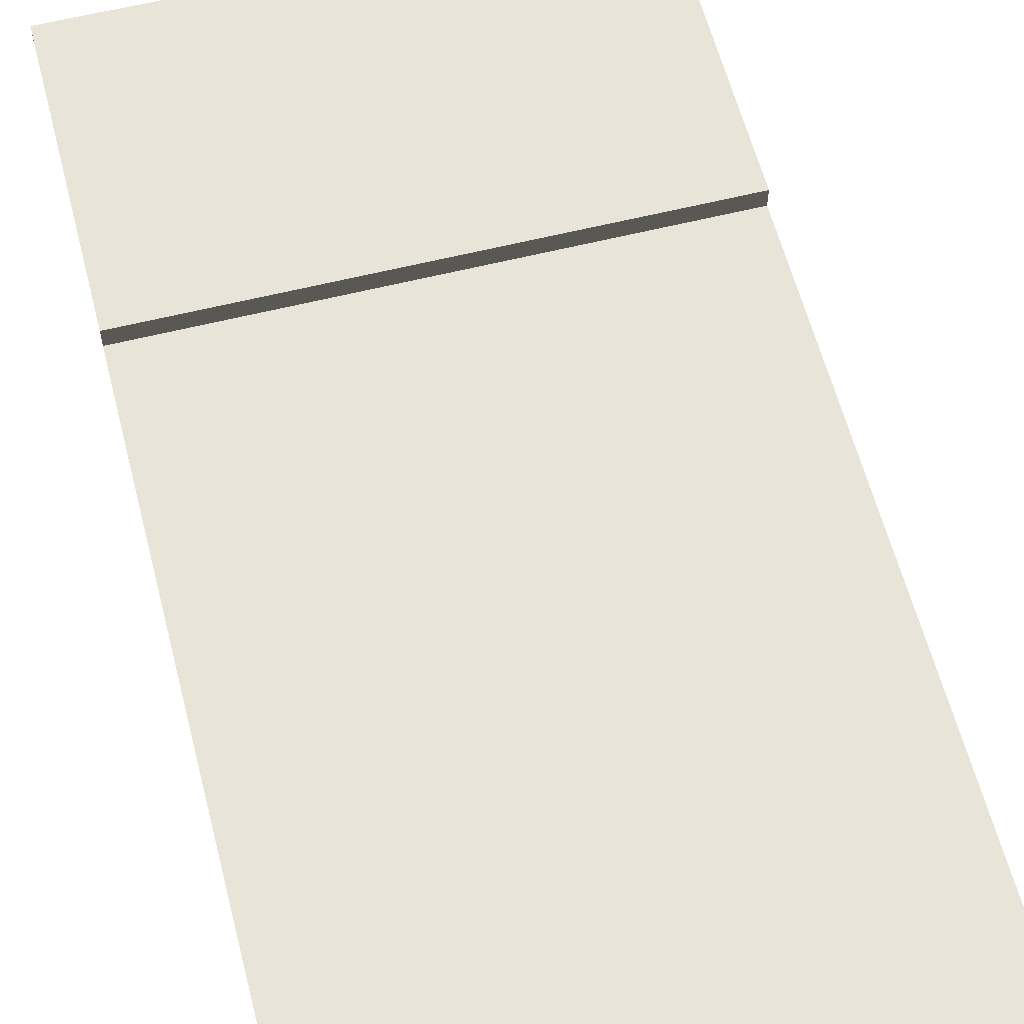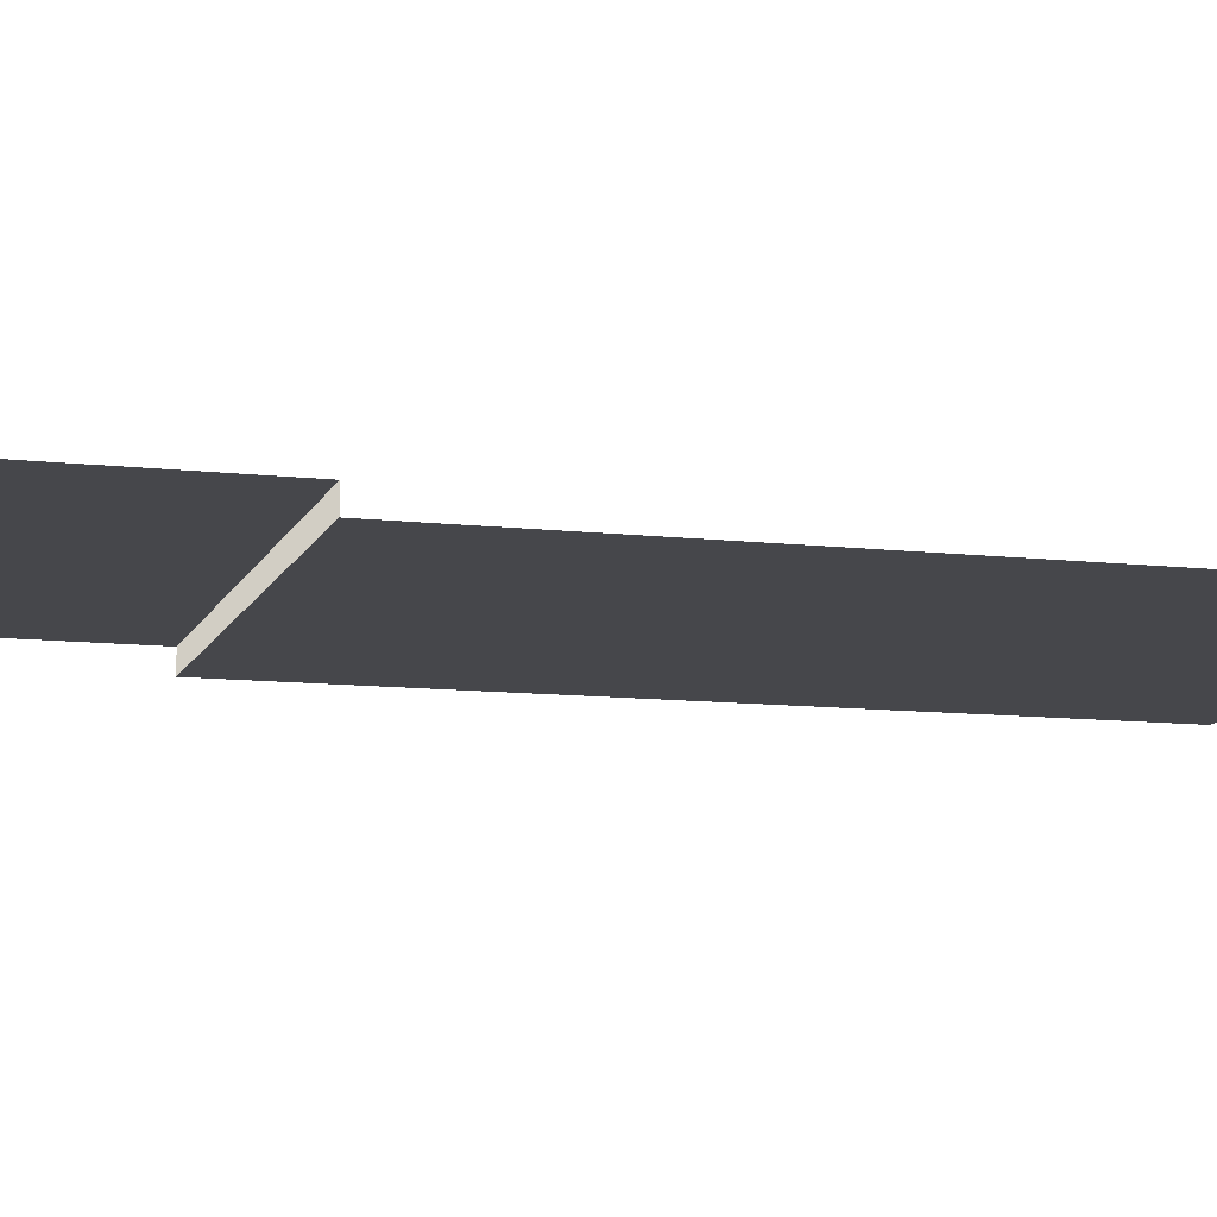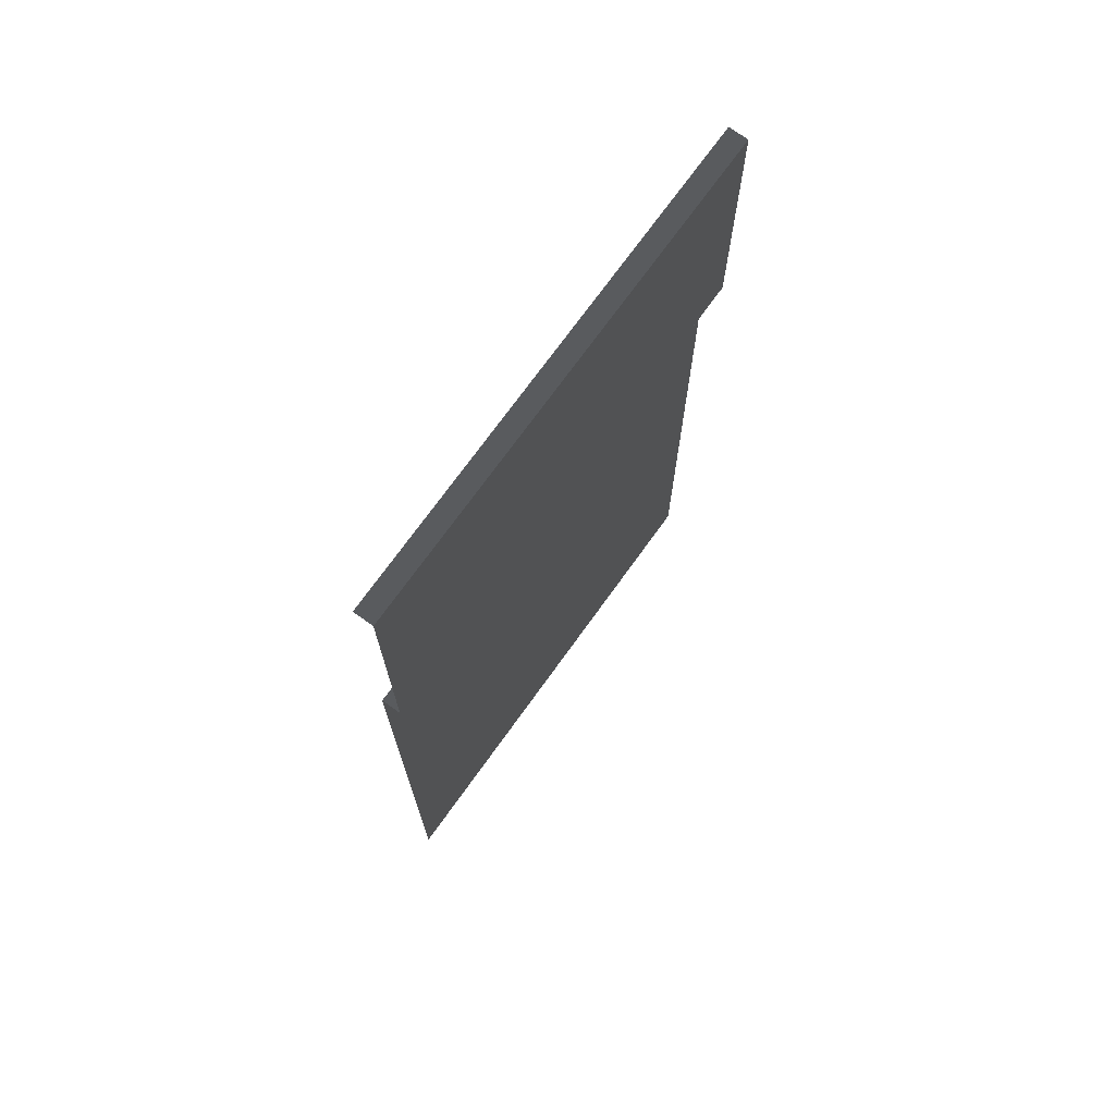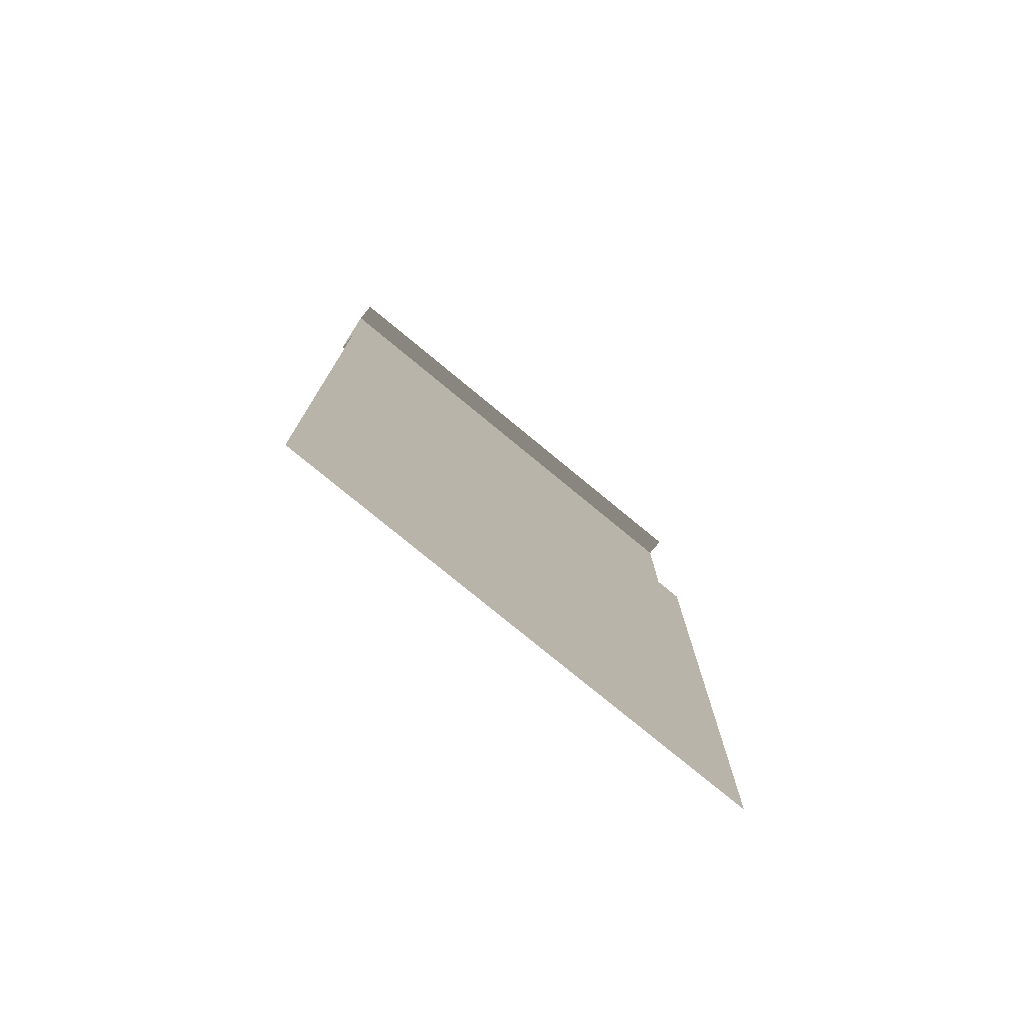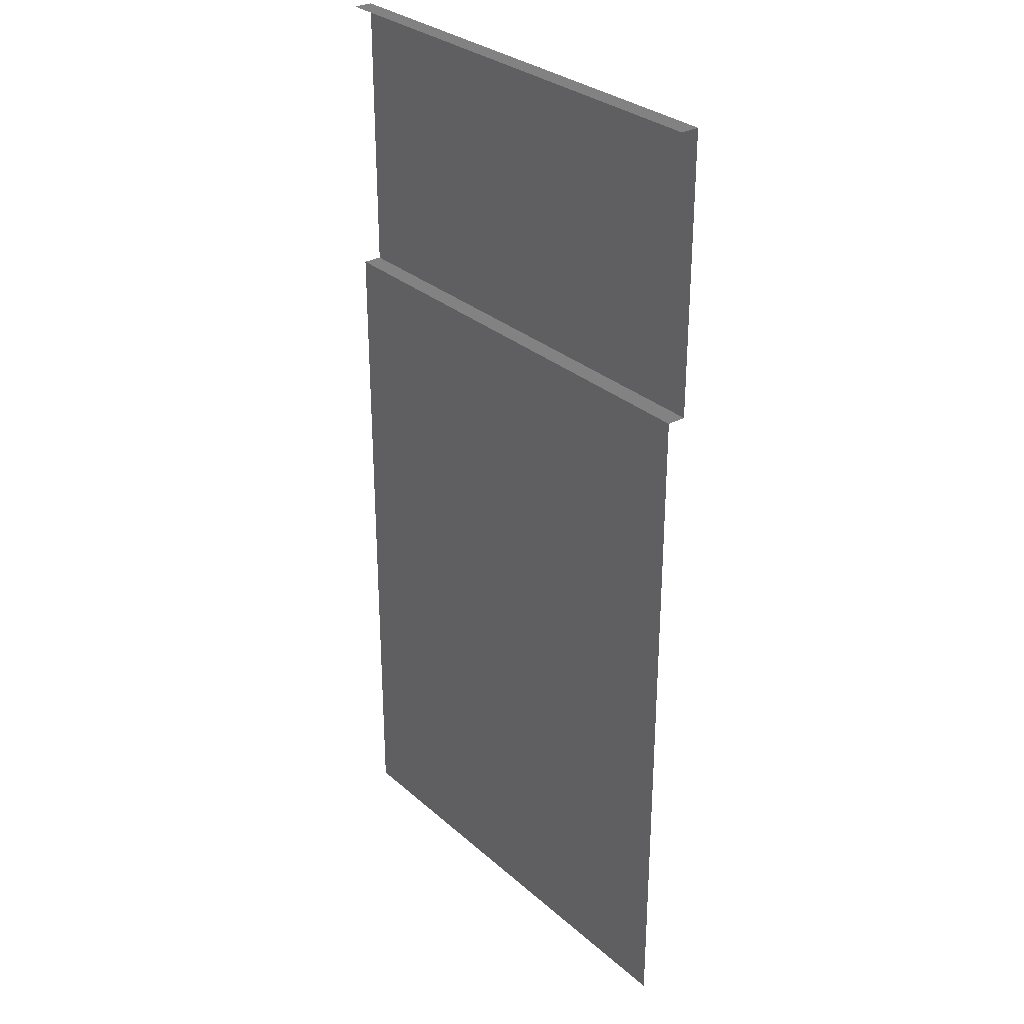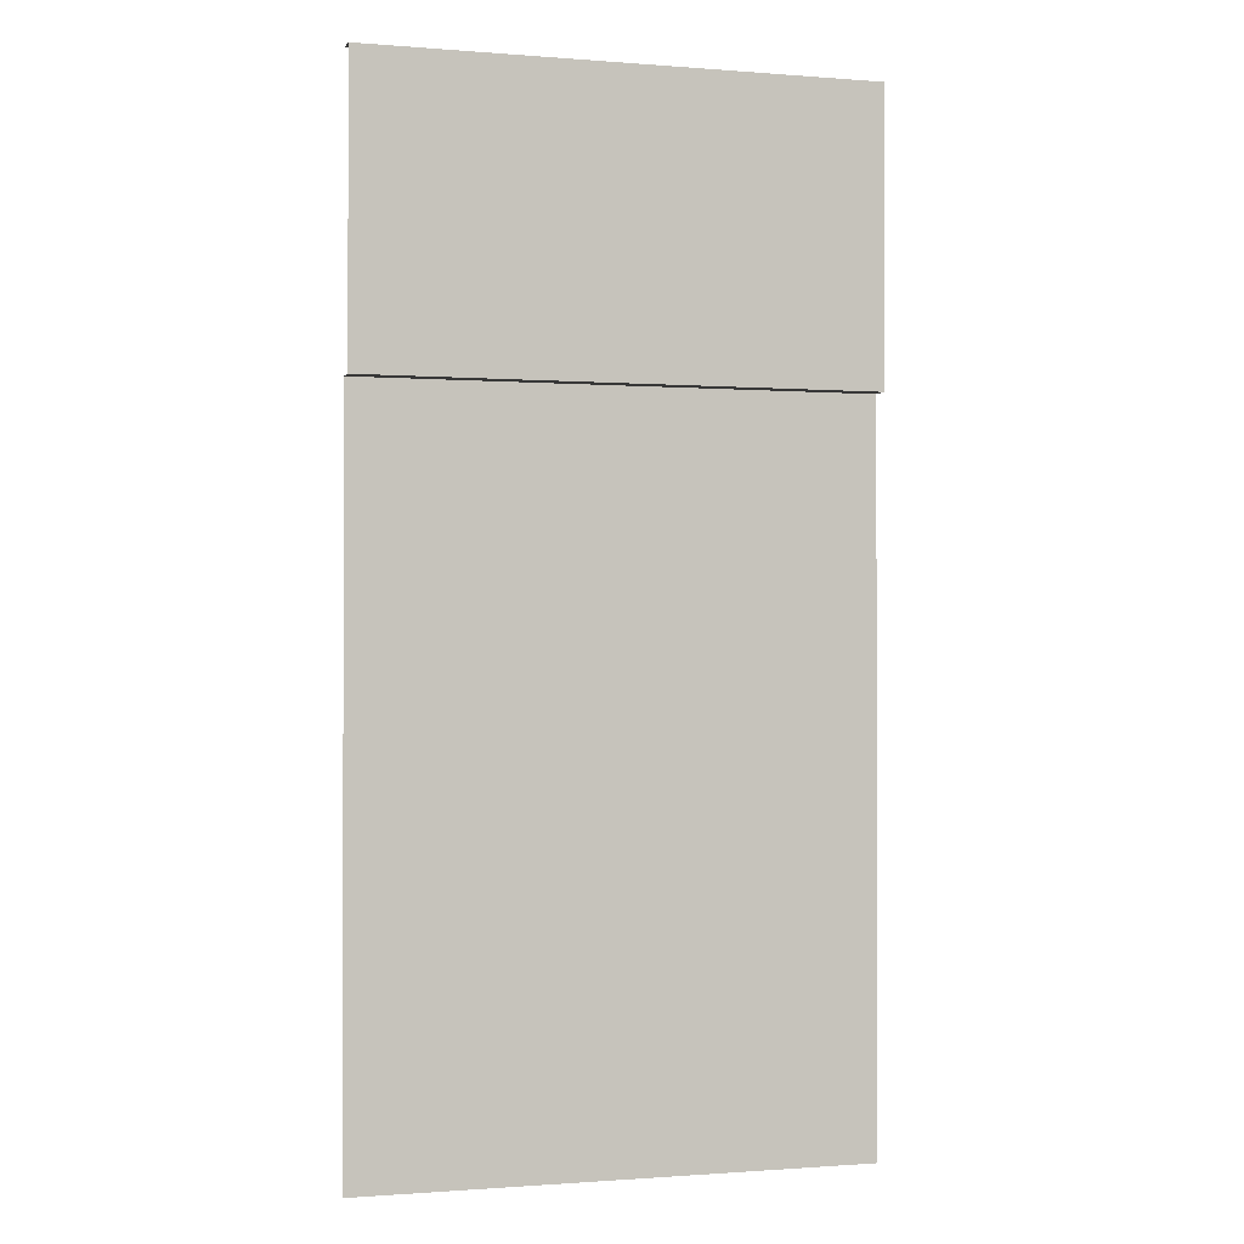
<metadata>
{"format":"obj","ext":"obj","renderer":"f3d","projection":"perspective","resolution":1024,"background":"white","views":[{"elev":59.8,"azim":165.6,"up":"+Y"},{"elev":-10.7,"azim":74.0,"up":"+Y"},{"elev":72.8,"azim":125.7,"up":"+Z"},{"elev":-77.6,"azim":-39.5,"up":"+Z"},{"elev":30.1,"azim":51.4,"up":"+Z"},{"elev":-0.8,"azim":163.2,"up":"+Z"}]}
</metadata>
<code>
v 5 -0.1948 -10
v 5 -0.1948 -3.165
v 3.179e-06 -0.1948 -10
v 3.179e-06 -0.1948 -3.165
v 2.5 -0.1948 -2.869
v 2.5 -0.1948 -2.869
v 2.5 0 -2.869
v 3.179e-06 -0.1948 -2.869
v 3.179e-06 0 -2.869
v 2.5 0 -1.272e-06
v 3.179e-06 0 -1.272e-06
v 2.5 0 -2.869
v 3.179e-06 0 -2.869
v 3.179e-06 -0.1948 -3.165
v 2.5 -0.1948 -2.869
v 3.179e-06 -0.1948 -2.869
v 5 0 -1.272e-06
v 2.5 0 -1.272e-06
v 5 0 -2.869
v 2.5 0 -2.869
v 5 -0.1948 -2.869
v 5 0 -2.869
v 2.5 -0.1948 -2.869
v 2.5 0 -2.869
v 2.5 0 -1.272e-06
v 2.5 -0.1948 -1.272e-06
v 3.179e-06 0 -1.272e-06
v 3.179e-06 -0.1948 -1.272e-06
v 5 0 -1.272e-06
v 5 -0.1948 -1.272e-06
v 2.5 0 -1.272e-06
v 2.5 -0.1948 -1.272e-06
v 5 -0.1948 -3.165
v 5 -0.1948 -2.869
v 2.5 -0.1948 -2.869
g road_straight_clear_mesh_3326_106
f 1 3 2
f 2 3 4
f 4 5 2
f 6 8 7
f 7 8 9
f 10 12 11
f 11 12 13
f 14 16 15
f 17 19 18
f 18 19 20
f 21 23 22
f 22 23 24
f 25 27 26
f 26 27 28
f 29 31 30
f 30 31 32
f 33 35 34

</code>
